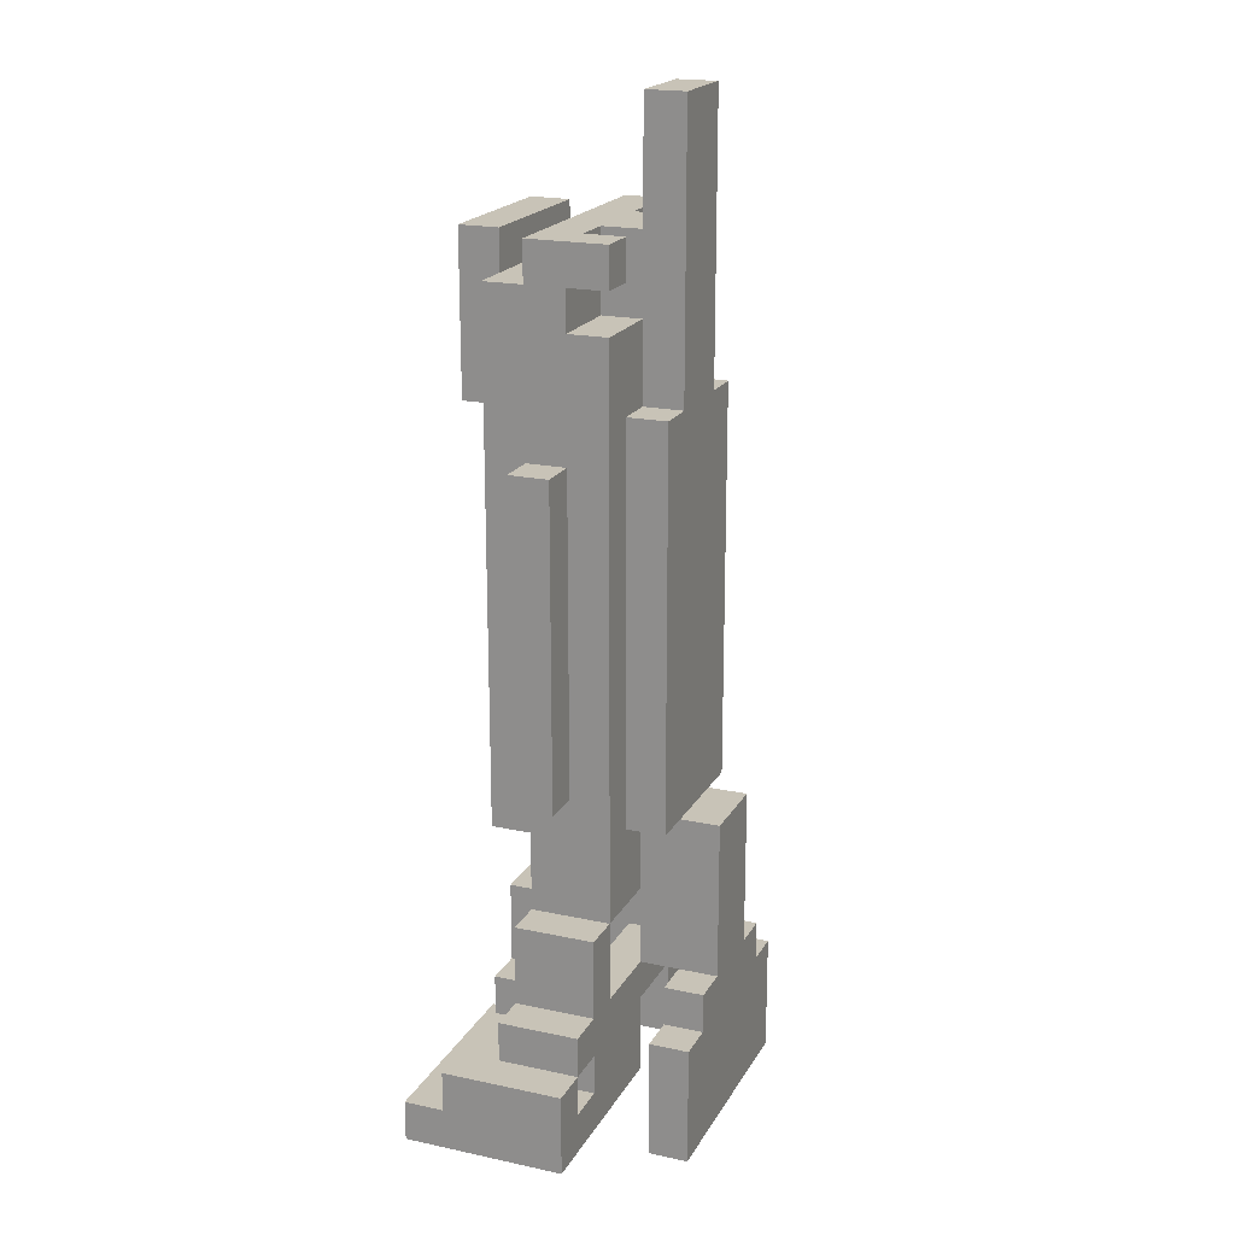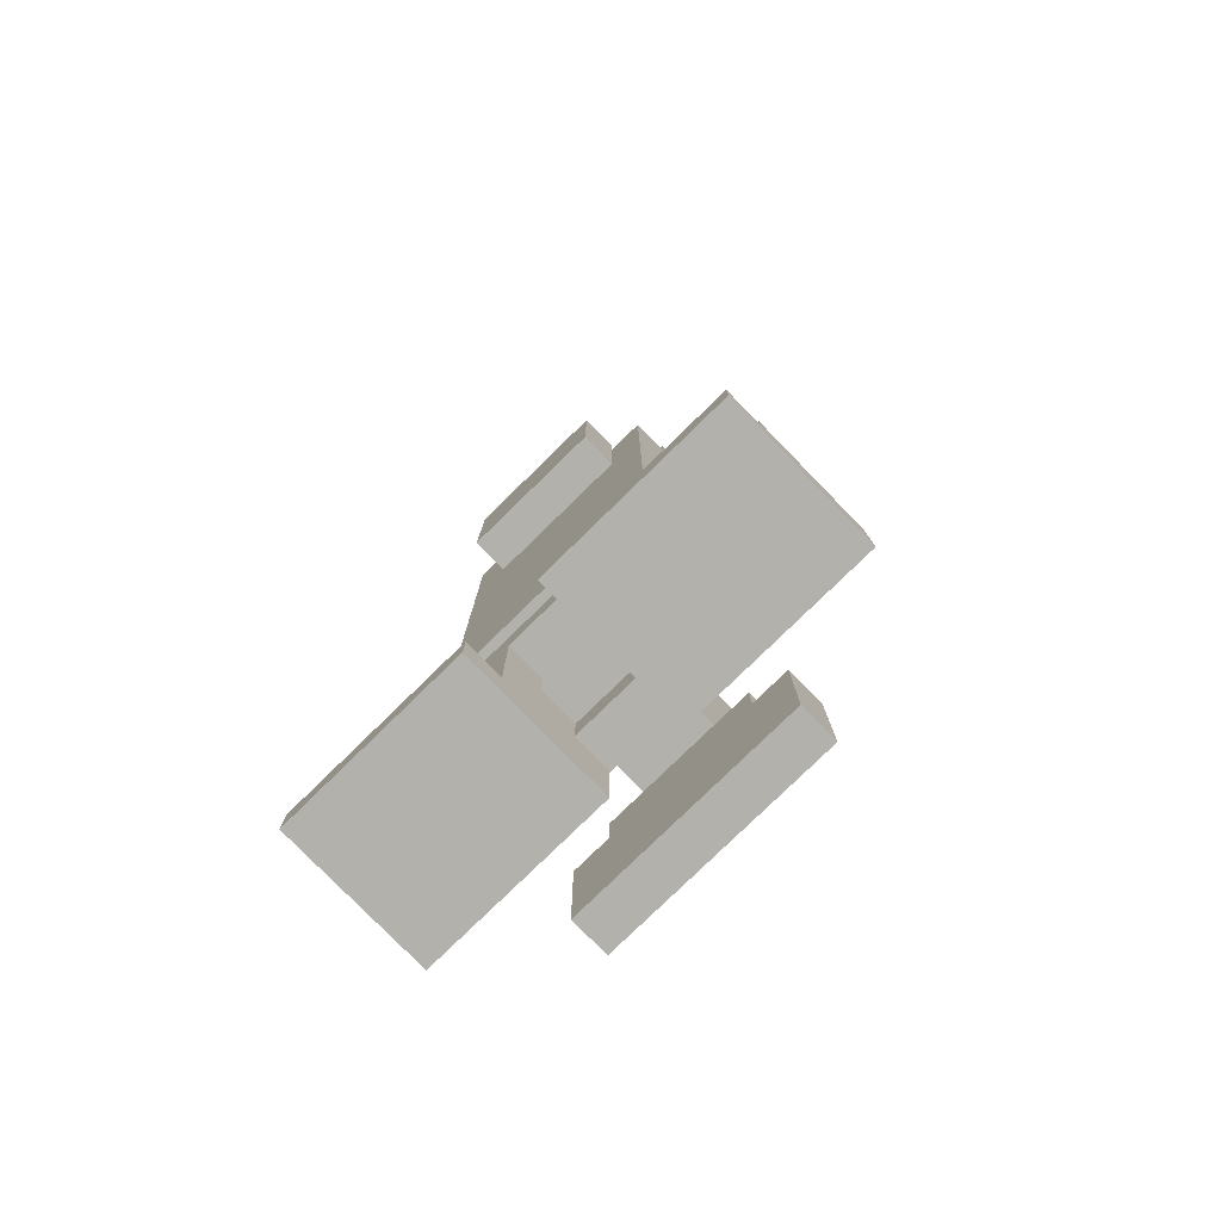
<metadata>
{"format":"obj","ext":"obj","renderer":"f3d","projection":"perspective","resolution":1024,"background":"white","views":[{"elev":19.8,"azim":-68.3,"up":"+Z"},{"elev":-78.9,"azim":-135.7,"up":"+Z"}]}
</metadata>
<code>
v -6 6 -10
v -6 6 -12
v -6 7 -10
v -6 7 -11
v -6 7 -12
v -6 9 -10
v -6 9 -11
v -6 9 -12
v -6 10 -11
v -6 10 -12
v -5 6 -9
v -5 6 -10
v -5 7 -9
v -5 7 -10
v -5 8 -9
v -5 8 -10
v -4 6 -7
v -4 6 -9
v -4 6 -10
v -4 6 -11
v -4 7 4
v -4 7 -4
v -4 7 -7
v -4 7 -9
v -4 7 -10
v -4 7 -11
v -4 8 4
v -4 8 -4
v -4 8 -7
v -4 8 -9
v -3 4 -10
v -3 4 -12
v -3 4 -13
v -3 5 -10
v -3 5 -12
v -3 5 -13
v -3 6 9
v -3 6 8
v -3 6 7
v -3 6 5
v -3 6 -7
v -3 7 9
v -3 7 8
v -3 7 7
v -3 7 5
v -3 7 4
v -3 7 -4
v -3 7 -5
v -3 7 -7
v -3 8 9
v -3 8 8
v -3 8 5
v -3 8 4
v -3 8 -4
v -3 8 -5
v -3 8 -7
v -3 8 -9
v -3 8 -10
v -3 9 8
v -3 9 5
v -3 9 -5
v -3 9 -9
v -3 9 -10
v -2 4 -9
v -2 4 -10
v -2 5 5
v -2 5 -5
v -2 5 -9
v -2 5 -10
v -2 6 5
v -2 6 -5
v -2 7 -7
v -2 7 -8
v -2 8 -7
v -2 8 -8
v -2 8 -9
v -2 9 9
v -2 9 8
v -2 9 5
v -2 9 -7
v -2 9 -9
v -2 10 9
v -2 10 5
v -1 4 -5
v -1 4 -9
v -1 5 12
v -1 5 5
v -1 5 -5
v -1 5 -9
v -1 6 12
v -1 6 9
v -1 6 8
v -1 6 7
v -1 6 5
v -1 6 -5
v -1 6 -7
v -1 6 -8
v -1 6 -9
v -1 7 9
v -1 7 8
v -1 7 7
v -1 7 -7
v -1 7 -8
v 1 6 -10
v 1 6 -12
v 1 7 8
v 1 7 7
v 1 7 -9
v 1 7 -10
v 1 7 -11
v 1 7 -12
v 1 8 8
v 1 8 7
v 1 8 -8
v 1 8 -9
v 1 8 -11
v 1 9 -8
v 1 9 -11
v 1 9 -12
v 1 10 -11
v 1 10 -12
v 2 6 9
v 2 6 8
v 2 7 9
v 2 7 8
v 3 6 -7
v 3 6 -9
v 3 7 -7
v 3 7 -9
v 3 8 -7
v 3 8 -9
v 5 6 -10
v 5 6 -11
v 5 7 -10
v 5 7 -11
v -5 6 -10
v -5 6 -11
v -5 7 -10
v -5 7 -11
v -3 6 -7
v -3 6 -9
v -3 7 -7
v -3 7 -9
v -3 8 -7
v -3 8 -9
v -2 6 9
v -2 6 8
v -2 7 9
v -2 7 8
v -1 6 -10
v -1 6 -12
v -1 7 8
v -1 7 7
v -1 7 -9
v -1 7 -10
v -1 7 -11
v -1 7 -12
v -1 8 8
v -1 8 7
v -1 8 -8
v -1 8 -9
v -1 8 -11
v -1 9 -8
v -1 9 -11
v -1 9 -12
v -1 10 -11
v -1 10 -12
v 1 4 -5
v 1 4 -9
v 1 5 12
v 1 5 5
v 1 5 -5
v 1 5 -9
v 1 6 12
v 1 6 9
v 1 6 8
v 1 6 7
v 1 6 5
v 1 6 -5
v 1 6 -7
v 1 6 -8
v 1 6 -9
v 1 7 9
v 1 7 8
v 1 7 7
v 1 7 -7
v 1 7 -8
v 2 4 -9
v 2 4 -10
v 2 5 5
v 2 5 -5
v 2 5 -9
v 2 5 -10
v 2 6 5
v 2 6 -5
v 2 7 -7
v 2 7 -8
v 2 8 -7
v 2 8 -8
v 2 8 -9
v 2 9 9
v 2 9 8
v 2 9 5
v 2 9 -7
v 2 9 -9
v 2 10 9
v 2 10 5
v 3 4 -10
v 3 4 -12
v 3 4 -13
v 3 5 -10
v 3 5 -12
v 3 5 -13
v 3 6 9
v 3 6 8
v 3 6 7
v 3 6 5
v 3 6 -7
v 3 7 9
v 3 7 8
v 3 7 7
v 3 7 5
v 3 7 4
v 3 7 -4
v 3 7 -5
v 3 7 -7
v 3 8 9
v 3 8 8
v 3 8 5
v 3 8 4
v 3 8 -4
v 3 8 -5
v 3 8 -7
v 3 8 -9
v 3 8 -10
v 3 9 8
v 3 9 5
v 3 9 -5
v 3 9 -9
v 3 9 -10
v 4 6 -7
v 4 6 -9
v 4 6 -10
v 4 6 -11
v 4 7 4
v 4 7 -4
v 4 7 -7
v 4 7 -9
v 4 7 -10
v 4 7 -11
v 4 8 4
v 4 8 -4
v 4 8 -7
v 4 8 -9
v 5 6 -9
v 5 6 -10
v 5 7 -9
v 5 7 -10
v 5 8 -9
v 5 8 -10
v 6 6 -10
v 6 6 -12
v 6 7 -10
v 6 7 -11
v 6 7 -12
v 6 9 -10
v 6 9 -11
v 6 9 -12
v 6 10 -11
v 6 10 -12
v -1 5 12
v -1 6 12
v 1 5 12
v 1 6 12
v -3 6 9
v -3 7 9
v -3 8 9
v -2 6 9
v -2 7 9
v -2 9 9
v -2 10 9
v -1 6 9
v -1 7 9
v 1 6 9
v 1 7 9
v 2 6 9
v 2 7 9
v 2 9 9
v 2 10 9
v 3 6 9
v 3 7 9
v 3 8 9
v -3 8 8
v -3 9 8
v -2 9 8
v 2 9 8
v 3 8 8
v 3 9 8
v -3 6 7
v -3 7 7
v -2 6 7
v -2 7 7
v -1 6 7
v -1 7 7
v -1 8 7
v 1 6 7
v 1 7 7
v 1 8 7
v 2 6 7
v 2 7 7
v 3 6 7
v 3 7 7
v -2 5 5
v -2 6 5
v -1 5 5
v -1 6 5
v 1 5 5
v 1 6 5
v 2 5 5
v 2 6 5
v -4 7 4
v -4 8 4
v -3 7 4
v -3 8 4
v 3 7 4
v 3 8 4
v 4 7 4
v 4 8 4
v -1 4 -5
v -1 5 -5
v 1 4 -5
v 1 5 -5
v -4 6 -7
v -4 7 -7
v -4 8 -7
v -3 6 -7
v -3 7 -7
v -3 8 -7
v -2 8 -7
v -2 9 -7
v 2 8 -7
v 2 9 -7
v 3 6 -7
v 3 7 -7
v 3 8 -7
v 4 6 -7
v 4 7 -7
v 4 8 -7
v -5 6 -9
v -5 7 -9
v -5 8 -9
v -4 6 -9
v -4 7 -9
v -4 8 -9
v -3 6 -9
v -3 7 -9
v -3 8 -9
v -3 9 -9
v -2 4 -9
v -2 5 -9
v -2 7 -9
v -2 8 -9
v -2 9 -9
v -1 4 -9
v -1 5 -9
v -1 6 -9
v -1 7 -9
v -1 8 -9
v 1 4 -9
v 1 5 -9
v 1 6 -9
v 1 7 -9
v 1 8 -9
v 2 4 -9
v 2 5 -9
v 2 7 -9
v 2 8 -9
v 2 9 -9
v 3 6 -9
v 3 7 -9
v 3 8 -9
v 3 9 -9
v 4 6 -9
v 4 7 -9
v 4 8 -9
v 5 6 -9
v 5 7 -9
v 5 8 -9
v -6 6 -10
v -6 7 -10
v -6 9 -10
v -5 6 -10
v -5 7 -10
v -5 8 -10
v -3 4 -10
v -3 5 -10
v -3 8 -10
v -3 9 -10
v -2 4 -10
v -2 5 -10
v 2 4 -10
v 2 5 -10
v 3 4 -10
v 3 5 -10
v 3 8 -10
v 3 9 -10
v 5 6 -10
v 5 7 -10
v 5 8 -10
v 6 6 -10
v 6 7 -10
v 6 9 -10
v -6 9 -11
v -6 10 -11
v -5 6 -11
v -5 7 -11
v -4 6 -11
v -4 7 -11
v -1 9 -11
v -1 10 -11
v 1 9 -11
v 1 10 -11
v 4 6 -11
v 4 7 -11
v 5 6 -11
v 5 7 -11
v 6 9 -11
v 6 10 -11
v -3 6 8
v -3 7 8
v -2 6 8
v -2 7 8
v -1 7 8
v -1 8 8
v 1 7 8
v 1 8 8
v 2 6 8
v 2 7 8
v 3 6 8
v 3 7 8
v -2 9 5
v -2 10 5
v -1 9 5
v -1 10 5
v 1 9 5
v 1 10 5
v 2 9 5
v 2 10 5
v -4 7 -4
v -4 8 -4
v -3 7 -4
v -3 8 -4
v 3 7 -4
v 3 8 -4
v 4 7 -4
v 4 8 -4
v -3 8 -5
v -3 9 -5
v -2 5 -5
v -2 6 -5
v -1 5 -5
v -1 6 -5
v 1 5 -5
v 1 6 -5
v 2 5 -5
v 2 6 -5
v 3 8 -5
v 3 9 -5
v -3 6 -7
v -3 7 -7
v -3 8 -7
v -2 7 -7
v -2 8 -7
v -1 6 -7
v -1 7 -7
v 1 6 -7
v 1 7 -7
v 2 7 -7
v 2 8 -7
v 3 6 -7
v 3 7 -7
v 3 8 -7
v -2 7 -8
v -2 8 -8
v -1 6 -8
v -1 7 -8
v -1 8 -8
v -1 9 -8
v 1 6 -8
v 1 7 -8
v 1 8 -8
v 1 9 -8
v 2 7 -8
v 2 8 -8
v -1 5 -9
v -1 6 -9
v 1 5 -9
v 1 6 -9
v -5 6 -10
v -5 7 -10
v -4 6 -10
v -4 7 -10
v -1 6 -10
v -1 7 -10
v 1 6 -10
v 1 7 -10
v 4 6 -10
v 4 7 -10
v 5 6 -10
v 5 7 -10
v -6 6 -12
v -6 7 -12
v -6 9 -12
v -6 10 -12
v -1 6 -12
v -1 7 -12
v -1 9 -12
v -1 10 -12
v 1 6 -12
v 1 7 -12
v 1 9 -12
v 1 10 -12
v 6 6 -12
v 6 7 -12
v 6 9 -12
v 6 10 -12
v -3 4 -13
v -3 5 -13
v 3 4 -13
v 3 5 -13
v -1 4 -5
v 1 4 -5
v -2 4 -9
v -1 4 -9
v 1 4 -9
v 2 4 -9
v -3 4 -10
v -2 4 -10
v 2 4 -10
v 3 4 -10
v -3 4 -12
v 3 4 -12
v -3 4 -13
v 3 4 -13
v -1 5 12
v 1 5 12
v -2 5 5
v -1 5 5
v 1 5 5
v 2 5 5
v -2 5 -5
v -1 5 -5
v 1 5 -5
v 2 5 -5
v -3 6 9
v -2 6 9
v 2 6 9
v 3 6 9
v -3 6 8
v -2 6 8
v 2 6 8
v 3 6 8
v -3 6 7
v -2 6 7
v -1 6 7
v 1 6 7
v 2 6 7
v 3 6 7
v -3 6 5
v -2 6 5
v -1 6 5
v 1 6 5
v 2 6 5
v 3 6 5
v -2 6 -5
v -1 6 -5
v 1 6 -5
v 2 6 -5
v -4 6 -7
v -3 6 -7
v -1 6 -7
v 1 6 -7
v 3 6 -7
v 4 6 -7
v -5 6 -9
v -4 6 -9
v -3 6 -9
v -1 6 -9
v 1 6 -9
v 3 6 -9
v 4 6 -9
v 5 6 -9
v -6 6 -10
v -5 6 -10
v -4 6 -10
v -1 6 -10
v 1 6 -10
v 4 6 -10
v 5 6 -10
v 6 6 -10
v -5 6 -11
v -4 6 -11
v 4 6 -11
v 5 6 -11
v -6 6 -12
v -1 6 -12
v 1 6 -12
v 6 6 -12
v -2 7 9
v -1 7 9
v 1 7 9
v 2 7 9
v -3 7 8
v -2 7 8
v -1 7 8
v 1 7 8
v 2 7 8
v 3 7 8
v -3 7 7
v -2 7 7
v -1 7 7
v 1 7 7
v 2 7 7
v 3 7 7
v -4 7 4
v -3 7 4
v 3 7 4
v 4 7 4
v -4 7 -4
v -3 7 -4
v 3 7 -4
v 4 7 -4
v -2 7 -7
v -1 7 -7
v 1 7 -7
v 2 7 -7
v -2 7 -8
v -1 7 -8
v 1 7 -8
v 2 7 -8
v -5 7 -10
v -4 7 -10
v 4 7 -10
v 5 7 -10
v -5 7 -11
v -4 7 -11
v 4 7 -11
v 5 7 -11
v -1 8 8
v 1 8 8
v -1 8 7
v 1 8 7
v -2 8 -8
v -1 8 -8
v 1 8 -8
v 2 8 -8
v -2 8 -9
v -1 8 -9
v 1 8 -9
v 2 8 -9
v -2 9 9
v 2 9 9
v -2 9 8
v 2 9 8
v -2 5 -9
v -1 5 -9
v 1 5 -9
v 2 5 -9
v -3 5 -10
v -2 5 -10
v 2 5 -10
v 3 5 -10
v -3 5 -12
v 3 5 -12
v -3 5 -13
v 3 5 -13
v -1 6 12
v 1 6 12
v -1 6 9
v 1 6 9
v -1 6 -8
v 1 6 -8
v -1 6 -9
v 1 6 -9
v -1 7 8
v 1 7 8
v -1 7 7
v 1 7 7
v -1 7 -9
v 1 7 -9
v -1 7 -10
v 1 7 -10
v -3 8 9
v 3 8 9
v -3 8 8
v 3 8 8
v -4 8 4
v -3 8 4
v 3 8 4
v 4 8 4
v -4 8 -4
v -3 8 -4
v 3 8 -4
v 4 8 -4
v -3 8 -5
v 3 8 -5
v -4 8 -7
v -3 8 -7
v -2 8 -7
v 2 8 -7
v 3 8 -7
v 4 8 -7
v -5 8 -9
v -4 8 -9
v -3 8 -9
v 3 8 -9
v 4 8 -9
v 5 8 -9
v -5 8 -10
v -3 8 -10
v 3 8 -10
v 5 8 -10
v -3 9 8
v -2 9 8
v 2 9 8
v 3 9 8
v -3 9 5
v -2 9 5
v -1 9 5
v 1 9 5
v 2 9 5
v 3 9 5
v -3 9 -5
v 3 9 -5
v -2 9 -7
v 2 9 -7
v -1 9 -8
v 1 9 -8
v -3 9 -9
v -2 9 -9
v 2 9 -9
v 3 9 -9
v -6 9 -10
v -3 9 -10
v 3 9 -10
v 6 9 -10
v -6 9 -11
v -1 9 -11
v 1 9 -11
v 6 9 -11
v -2 10 9
v 2 10 9
v -1 10 8
v 1 10 8
v -2 10 5
v -1 10 5
v 1 10 5
v 2 10 5
v -6 10 -11
v -1 10 -11
v 1 10 -11
v 6 10 -11
v -6 10 -12
v -1 10 -12
v 1 10 -12
v 6 10 -12
f 3 2 1
f 4 2 3
f 5 2 4
f 6 4 3
f 7 5 4
f 7 4 6
f 8 5 7
f 9 8 7
f 10 8 9
f 13 12 11
f 14 12 13
f 15 14 13
f 16 14 15
f 23 18 17
f 24 18 23
f 25 20 19
f 26 20 25
f 27 22 21
f 28 22 27
f 29 24 23
f 30 24 29
f 34 32 31
f 35 33 32
f 35 32 34
f 36 33 35
f 42 38 37
f 43 38 42
f 44 40 39
f 45 41 40
f 45 40 44
f 46 41 45
f 47 41 46
f 48 41 47
f 49 41 48
f 50 44 43
f 50 43 42
f 50 45 44
f 50 46 45
f 51 46 50
f 52 46 51
f 53 46 52
f 54 48 47
f 55 49 48
f 55 48 54
f 56 49 55
f 59 52 51
f 60 54 53
f 60 52 59
f 60 53 52
f 60 55 54
f 61 55 60
f 62 58 57
f 63 58 62
f 68 65 64
f 69 65 68
f 70 67 66
f 71 67 70
f 74 73 72
f 75 73 74
f 80 75 74
f 80 76 75
f 81 76 80
f 82 79 78
f 82 78 77
f 83 79 82
f 88 85 84
f 89 85 88
f 90 87 86
f 91 87 90
f 92 87 91
f 93 87 92
f 94 87 93
f 95 89 88
f 96 89 95
f 97 89 96
f 98 89 97
f 99 92 91
f 100 93 92
f 100 92 99
f 101 93 100
f 102 97 96
f 103 97 102
f 109 105 104
f 110 105 109
f 111 105 110
f 112 107 106
f 113 107 112
f 115 109 108
f 115 110 109
f 116 111 110
f 116 110 115
f 117 115 114
f 117 116 115
f 118 111 116
f 118 116 117
f 119 111 118
f 120 119 118
f 121 119 120
f 124 123 122
f 125 123 124
f 128 127 126
f 129 127 128
f 130 129 128
f 131 129 130
f 134 133 132
f 135 133 134
f 136 137 138
f 138 137 139
f 140 141 142
f 142 141 143
f 142 143 144
f 144 143 145
f 146 147 148
f 148 147 149
f 150 151 155
f 155 151 156
f 156 151 157
f 152 153 158
f 158 153 159
f 154 155 161
f 155 156 161
f 156 157 162
f 161 156 162
f 160 161 163
f 161 162 163
f 162 157 164
f 163 162 164
f 164 157 165
f 164 165 166
f 166 165 167
f 168 169 172
f 172 169 173
f 170 171 174
f 174 171 175
f 175 171 176
f 176 171 177
f 177 171 178
f 172 173 179
f 179 173 180
f 180 173 181
f 181 173 182
f 175 176 183
f 176 177 184
f 183 176 184
f 184 177 185
f 180 181 186
f 186 181 187
f 188 189 192
f 192 189 193
f 190 191 194
f 194 191 195
f 196 197 198
f 198 197 199
f 198 199 204
f 199 200 204
f 204 200 205
f 202 203 206
f 201 202 206
f 206 203 207
f 208 209 211
f 209 210 212
f 211 209 212
f 212 210 213
f 214 215 219
f 219 215 220
f 216 217 221
f 217 218 222
f 221 217 222
f 222 218 223
f 223 218 224
f 224 218 225
f 225 218 226
f 220 221 227
f 219 220 227
f 221 222 227
f 222 223 227
f 227 223 228
f 228 223 229
f 229 223 230
f 224 225 231
f 225 226 232
f 231 225 232
f 232 226 233
f 228 229 236
f 230 231 237
f 236 229 237
f 229 230 237
f 231 232 237
f 237 232 238
f 234 235 239
f 239 235 240
f 241 242 247
f 247 242 248
f 243 244 249
f 249 244 250
f 245 246 251
f 251 246 252
f 247 248 253
f 253 248 254
f 255 256 257
f 257 256 258
f 257 258 259
f 259 258 260
f 261 262 263
f 263 262 264
f 264 262 265
f 263 264 266
f 264 265 267
f 266 264 267
f 267 265 268
f 267 268 269
f 269 268 270
f 273 272 271
f 274 272 273
f 278 276 275
f 279 277 276
f 279 276 278
f 283 277 279
f 284 283 282
f 285 277 283
f 285 283 284
f 287 277 285
f 288 281 280
f 289 281 288
f 290 287 286
f 291 277 287
f 291 287 290
f 292 277 291
f 295 294 293
f 296 295 293
f 297 296 293
f 298 296 297
f 301 300 299
f 302 300 301
f 303 302 301
f 304 302 303
f 307 305 304
f 308 305 307
f 309 307 306
f 310 307 309
f 311 310 309
f 312 310 311
f 315 314 313
f 316 314 315
f 319 318 317
f 320 318 319
f 323 322 321
f 324 322 323
f 327 326 325
f 328 326 327
f 331 330 329
f 332 330 331
f 336 334 333
f 337 335 334
f 337 334 336
f 338 335 337
f 341 340 339
f 342 340 341
f 346 344 343
f 347 345 344
f 347 344 346
f 348 345 347
f 352 350 349
f 353 351 350
f 353 350 352
f 354 351 353
f 361 357 356
f 361 356 355
f 362 358 357
f 362 357 361
f 363 358 362
f 364 360 359
f 365 360 364
f 366 361 355
f 366 362 361
f 367 362 366
f 368 362 367
f 371 367 366
f 372 367 371
f 374 370 369
f 375 370 374
f 376 373 372
f 376 372 371
f 377 373 376
f 379 376 371
f 380 377 376
f 380 376 379
f 381 378 377
f 381 377 380
f 382 378 381
f 386 384 383
f 387 385 384
f 387 384 386
f 388 385 387
f 392 390 389
f 393 391 390
f 393 390 392
f 394 391 393
f 397 391 394
f 398 391 397
f 399 396 395
f 400 396 399
f 403 402 401
f 404 402 403
f 409 406 405
f 410 408 407
f 411 409 408
f 411 408 410
f 412 406 409
f 412 409 411
f 417 416 415
f 418 416 417
f 419 414 413
f 420 414 419
f 425 424 423
f 426 424 425
f 427 422 421
f 428 422 427
f 429 430 431
f 431 430 432
f 433 434 435
f 435 434 436
f 437 438 439
f 439 438 440
f 441 442 443
f 443 442 444
f 443 444 445
f 445 444 446
f 445 446 447
f 447 446 448
f 449 450 451
f 451 450 452
f 453 454 455
f 455 454 456
f 459 460 461
f 461 460 462
f 463 464 465
f 465 464 466
f 457 458 467
f 467 458 468
f 469 470 472
f 470 471 472
f 472 471 473
f 469 472 474
f 474 472 475
f 476 477 478
f 476 478 480
f 478 479 481
f 480 478 481
f 481 479 482
f 483 484 486
f 486 484 487
f 485 486 489
f 486 487 489
f 489 487 490
f 487 488 491
f 490 487 491
f 491 488 492
f 490 491 493
f 493 491 494
f 495 496 497
f 497 496 498
f 499 500 501
f 501 500 502
f 503 504 505
f 505 504 506
f 507 508 509
f 509 508 510
f 511 512 515
f 512 513 516
f 515 512 516
f 513 514 517
f 516 513 517
f 517 514 518
f 519 520 523
f 520 521 524
f 523 520 524
f 521 522 525
f 524 521 525
f 525 522 526
f 527 528 529
f 529 528 530
f 534 532 531
f 535 532 534
f 538 534 533
f 538 536 535
f 538 535 534
f 539 536 538
f 541 538 537
f 541 540 539
f 541 539 538
f 542 540 541
f 543 542 541
f 544 542 543
f 548 546 545
f 549 546 548
f 551 548 547
f 551 550 549
f 551 549 548
f 552 550 551
f 553 550 552
f 554 550 553
f 559 556 555
f 560 556 559
f 561 558 557
f 562 558 561
f 569 564 563
f 570 565 564
f 570 564 569
f 571 565 570
f 572 567 566
f 573 568 567
f 573 567 572
f 574 568 573
f 575 570 569
f 578 574 573
f 580 576 575
f 580 575 569
f 581 576 580
f 582 578 577
f 583 574 578
f 583 578 582
f 586 580 579
f 587 580 586
f 590 584 583
f 591 584 590
f 594 589 588
f 594 592 591
f 594 591 590
f 594 590 589
f 594 586 585
f 594 588 587
f 594 587 586
f 595 592 594
f 596 592 595
f 597 592 596
f 598 592 597
f 599 592 598
f 601 594 593
f 602 596 595
f 603 598 597
f 604 600 599
f 605 602 601
f 605 601 593
f 606 596 602
f 606 602 605
f 607 603 597
f 607 604 603
f 608 600 604
f 608 604 607
f 614 610 609
f 615 610 614
f 616 612 611
f 617 612 616
f 619 614 613
f 620 615 614
f 620 614 619
f 621 615 620
f 622 617 616
f 623 618 617
f 623 617 622
f 624 618 623
f 629 626 625
f 630 626 629
f 631 628 627
f 632 628 631
f 637 634 633
f 638 634 637
f 639 636 635
f 640 636 639
f 645 642 641
f 646 642 645
f 647 644 643
f 648 644 647
f 651 650 649
f 652 650 651
f 657 654 653
f 658 654 657
f 659 656 655
f 660 656 659
f 663 662 661
f 664 662 663
f 665 666 670
f 667 668 670
f 666 667 670
f 670 668 671
f 669 670 673
f 671 672 673
f 670 671 673
f 673 672 674
f 673 674 675
f 675 674 676
f 677 678 679
f 679 678 680
f 681 682 683
f 683 682 684
f 685 686 687
f 687 686 688
f 689 690 691
f 691 690 692
f 693 694 695
f 695 694 696
f 697 698 701
f 701 698 702
f 699 700 703
f 703 700 704
f 705 706 708
f 708 706 709
f 709 706 710
f 710 706 711
f 707 708 714
f 714 708 715
f 711 712 716
f 716 712 717
f 714 715 719
f 713 714 719
f 719 715 720
f 716 717 721
f 717 718 721
f 721 718 722
f 723 724 727
f 727 724 728
f 725 726 731
f 731 726 732
f 729 730 733
f 727 728 733
f 731 732 733
f 730 731 733
f 728 729 733
f 733 732 734
f 735 736 737
f 737 736 738
f 735 737 740
f 738 736 741
f 739 740 744
f 741 742 745
f 743 744 747
f 744 740 748
f 747 744 748
f 740 737 748
f 741 745 749
f 745 746 749
f 738 741 749
f 749 746 750
f 751 752 753
f 753 752 754
f 751 753 755
f 753 754 756
f 755 753 756
f 754 752 757
f 756 754 757
f 757 752 758
f 759 760 763
f 763 760 764
f 761 762 765
f 765 762 766

</code>
